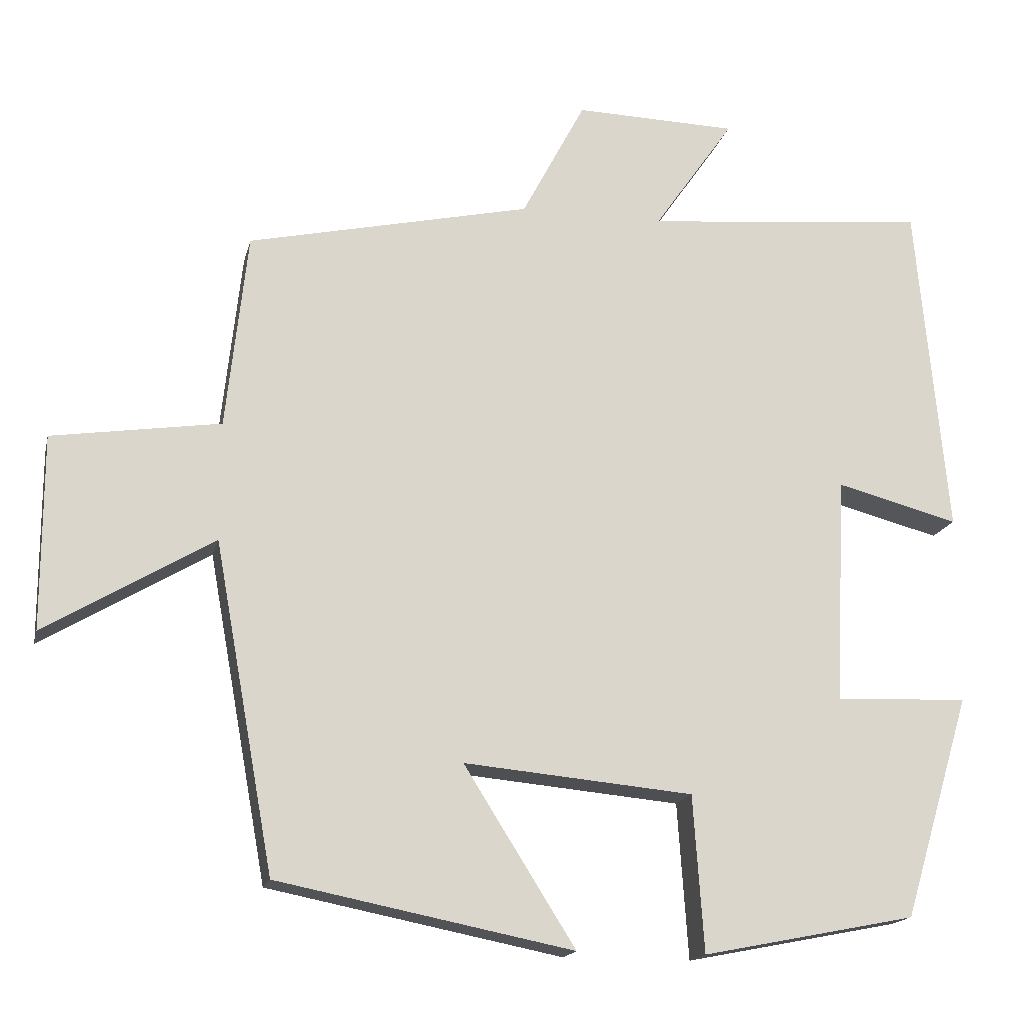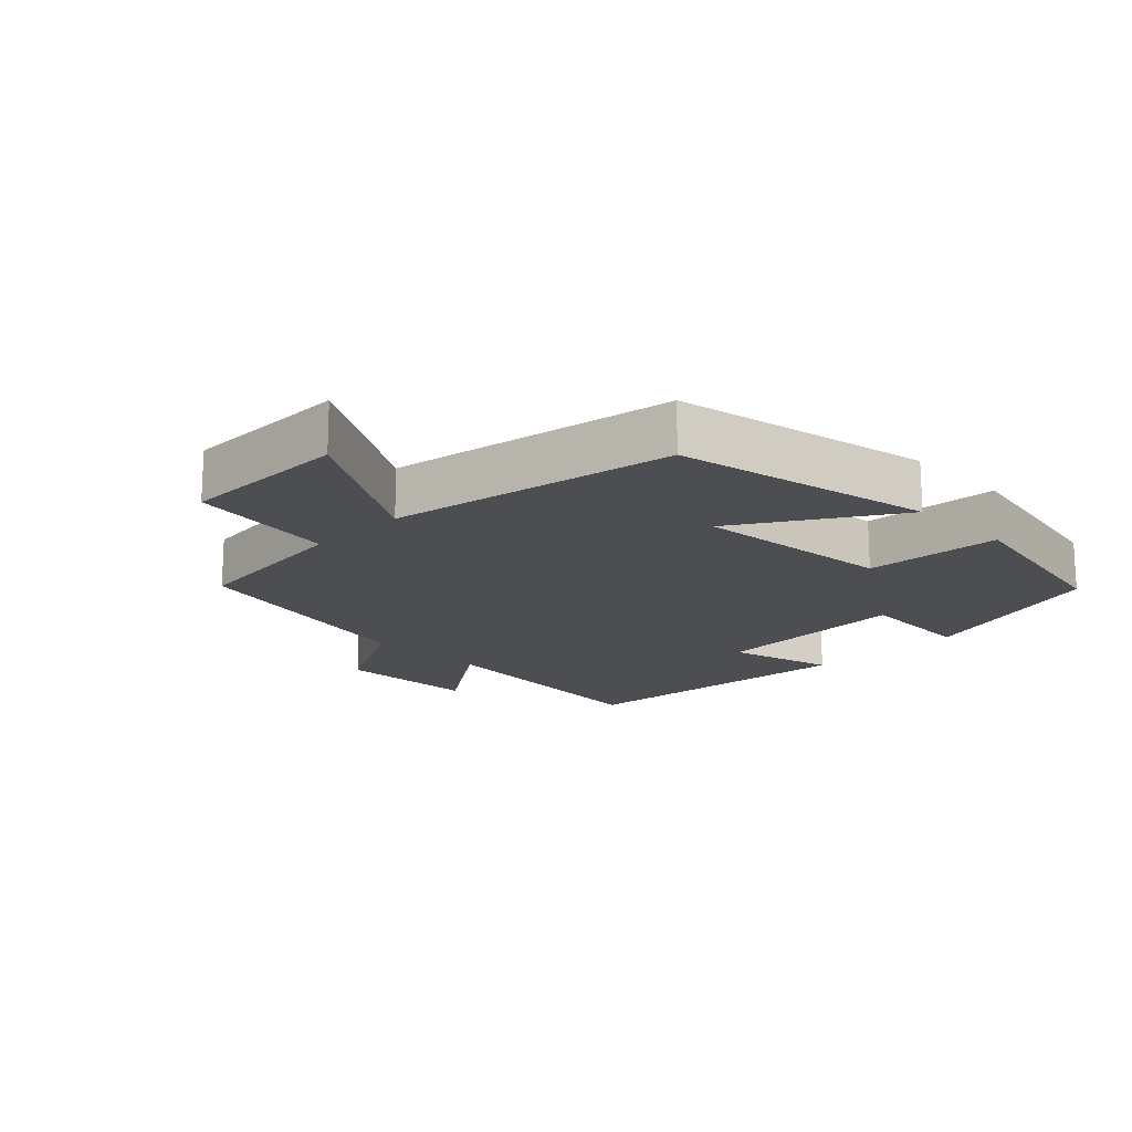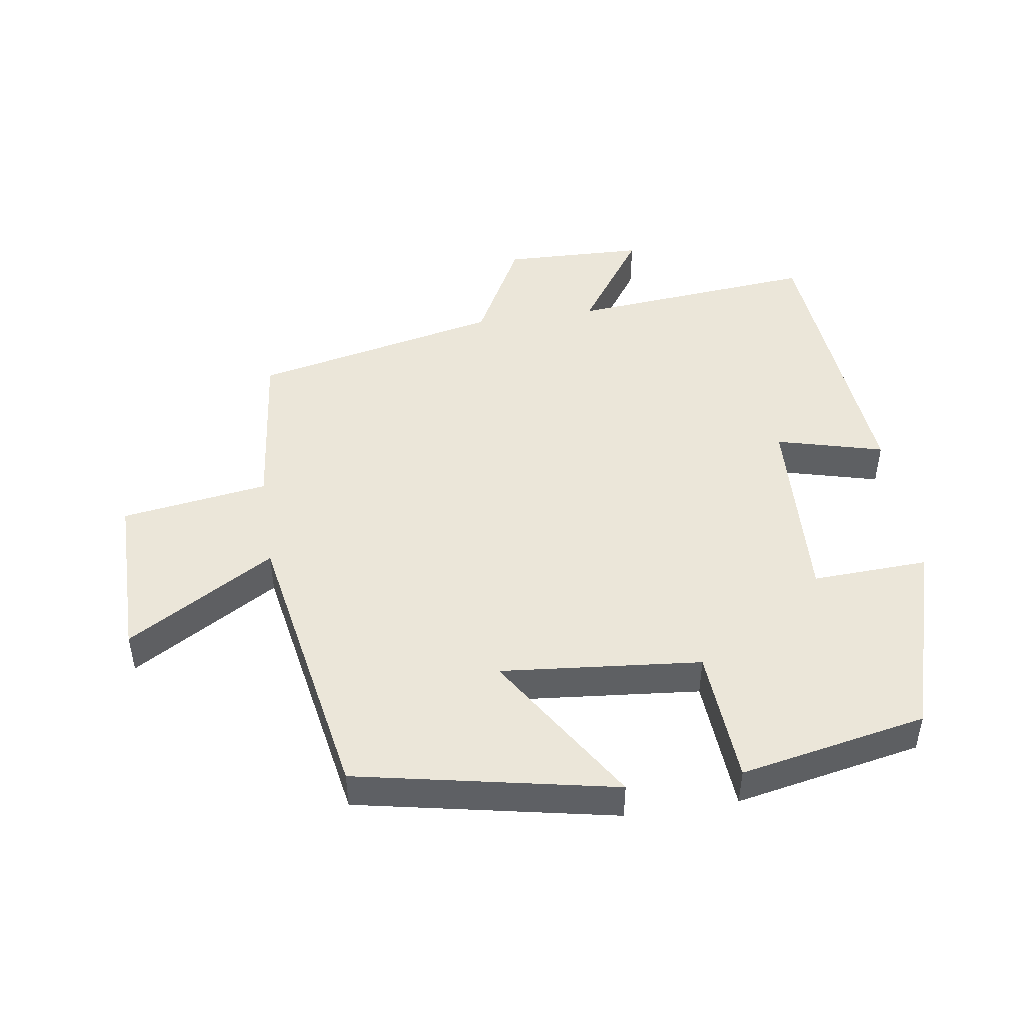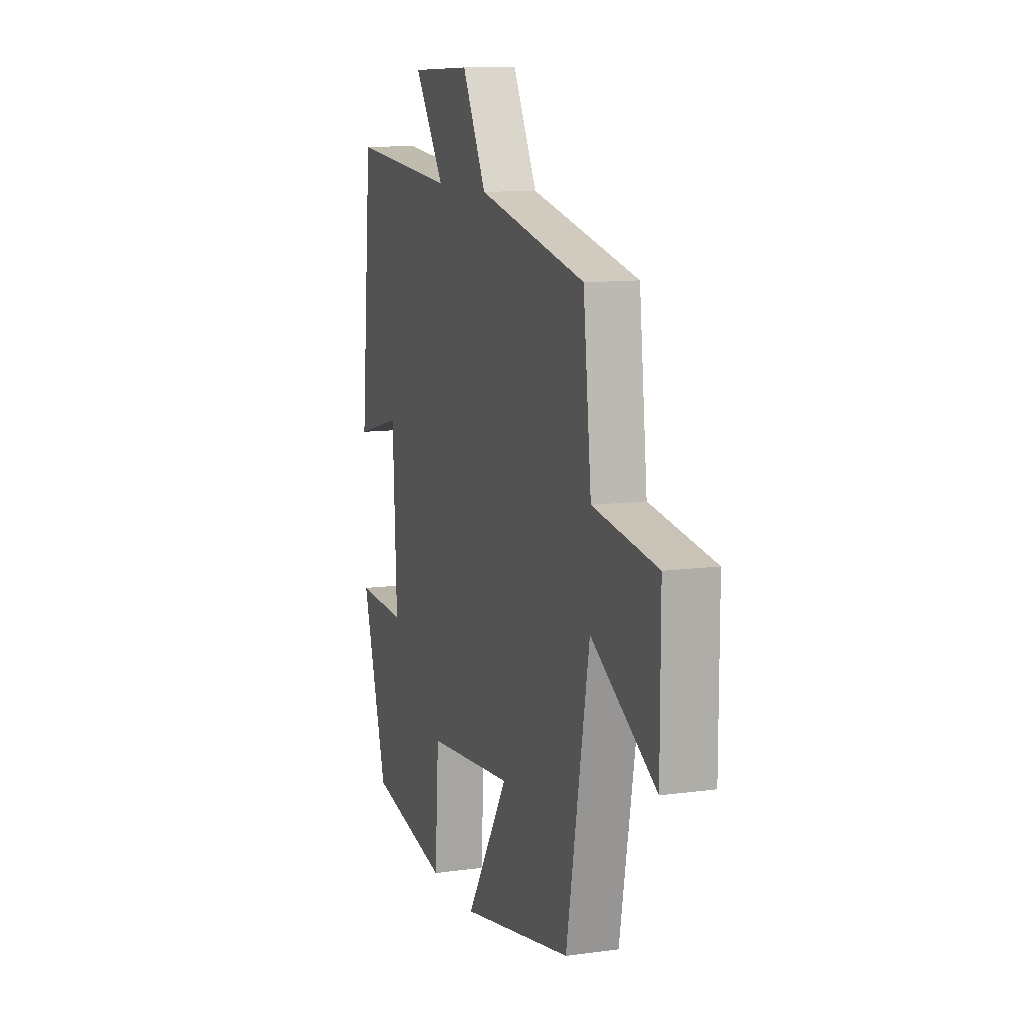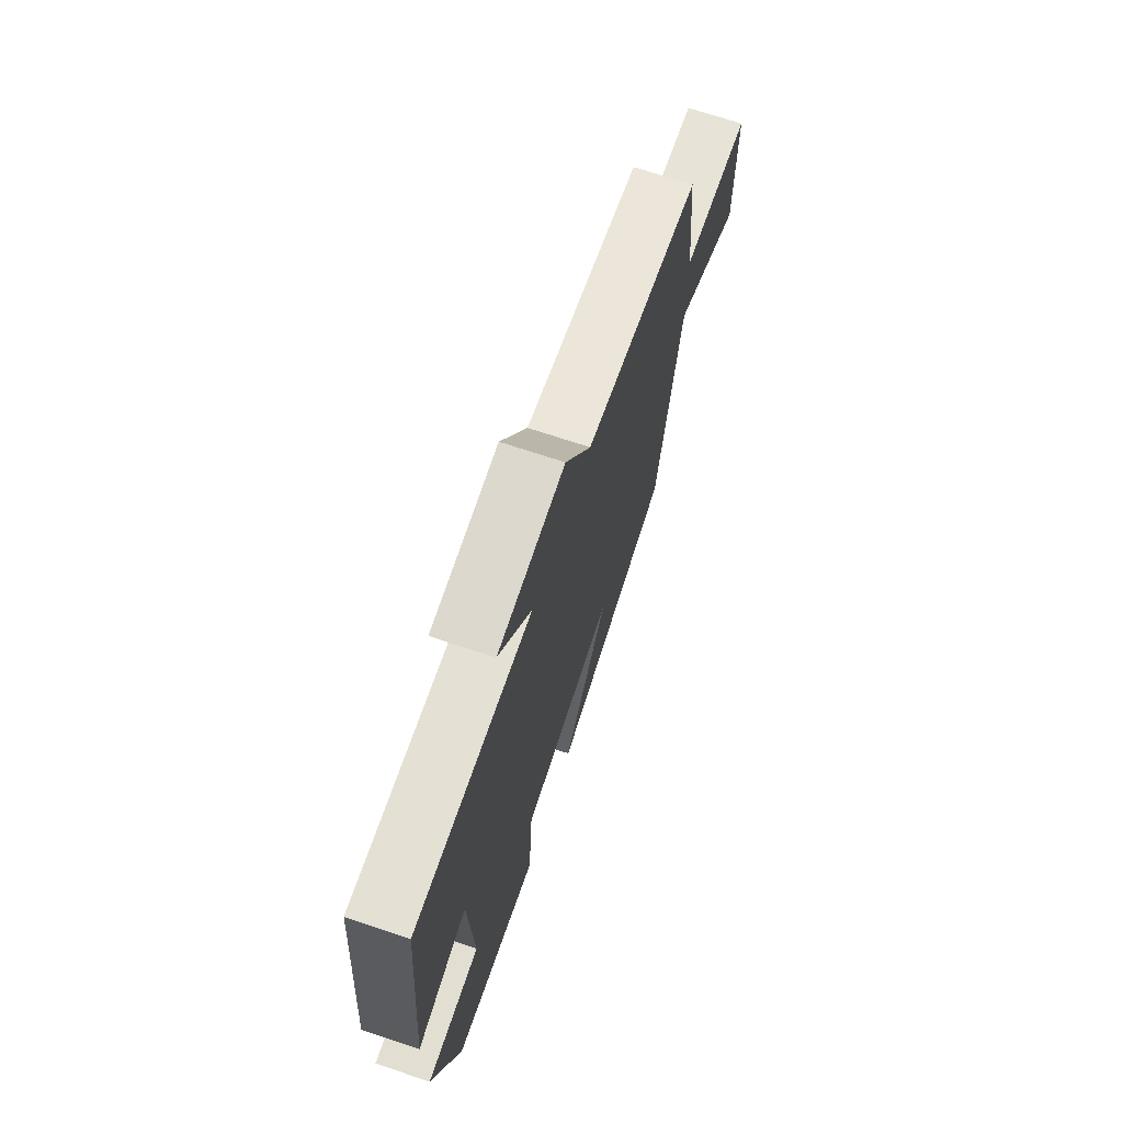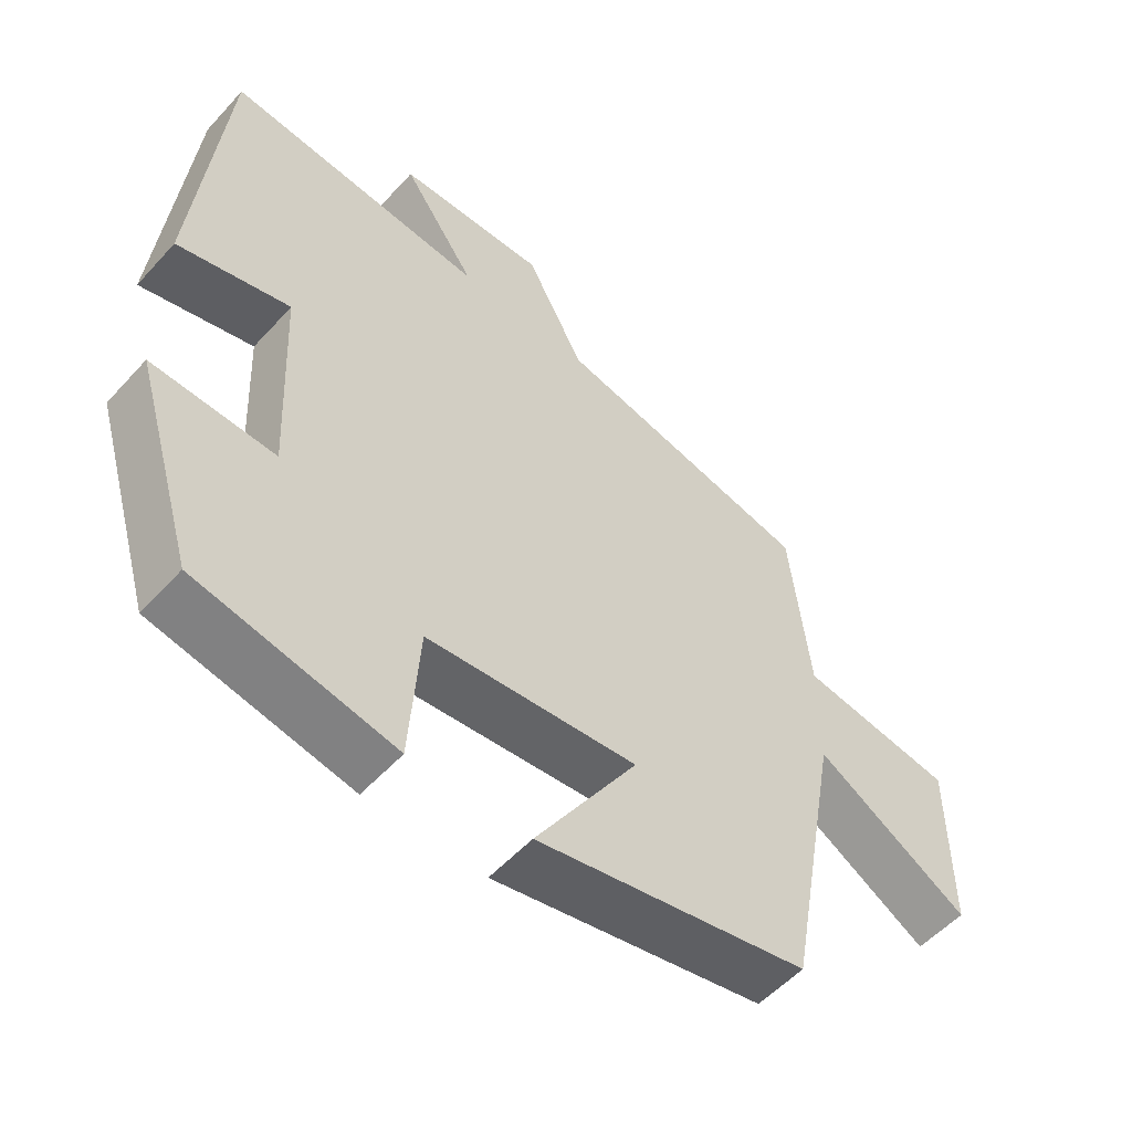
<metadata>
{"format":"obj","ext":"obj","renderer":"f3d","projection":"perspective","resolution":1024,"background":"white","views":[{"elev":-16.8,"azim":167.2,"up":"+Z"},{"elev":-16.9,"azim":135.0,"up":"+Y"},{"elev":47.0,"azim":171.5,"up":"+Y"},{"elev":11.0,"azim":71.3,"up":"+Z"},{"elev":70.7,"azim":-71.5,"up":"+Z"},{"elev":-54.4,"azim":-41.3,"up":"+Z"}]}
</metadata>
<code>
v -0.412 0.07 -0.445
v -0.5 0.07 -0.153
v -0.326 0.07 -0.161
v -0.34 0.07 0.137
v -0.5 0.07 0.095
v -0.46 0.07 0.534
v -0.089 0.07 0.5
v -0.194 0.07 0.651
v 0.018 0.07 0.657
v 0.101 0.07 0.5
v 0.472 0.07 0.418
v 0.5 0.07 0.161
v 0.72 0.07 0.128
v 0.72 0.07 -0.126
v 0.5 0.07 0.005
v 0.422 0.07 -0.423
v 0.035 0.07 -0.5
v 0.181 0.07 -0.268
v -0.119 0.07 -0.296
v -0.133 0.07 -0.5
v -0.412 0 -0.445
v -0.5 0 -0.153
v -0.326 0 -0.161
v -0.34 0 0.137
v -0.5 0 0.095
v -0.46 0 0.534
v -0.089 0 0.5
v -0.194 0 0.651
v 0.018 0 0.657
v 0.101 0 0.5
v 0.472 0 0.418
v 0.5 0 0.161
v 0.72 0 0.128
v 0.72 0 -0.126
v 0.5 0 0.005
v 0.422 0 -0.423
v 0.035 0 -0.5
v 0.181 0 -0.268
v -0.119 0 -0.296
v -0.133 0 -0.5
f 19 20 1 2
f 18 19 2 3
f 15 16 17 18
f 15 18 3 4
f 12 13 14 15
f 10 11 12 15
f 10 15 4
f 7 8 9 10
f 7 10 4 5
f 5 6 7
f 22 21 40 39
f 23 22 39 38
f 38 37 36 35
f 24 23 38 35
f 35 34 33 32
f 35 32 31 30
f 24 35 30
f 30 29 28 27
f 25 24 30 27
f 27 26 25
f 1 21 22 2
f 2 22 23 3
f 3 23 24 4
f 4 24 25 5
f 5 25 26 6
f 6 26 27 7
f 7 27 28 8
f 8 28 29 9
f 9 29 30 10
f 10 30 31 11
f 11 31 32 12
f 12 32 33 13
f 13 33 34 14
f 14 34 35 15
f 15 35 36 16
f 16 36 37 17
f 17 37 38 18
f 18 38 39 19
f 19 39 40 20
f 20 40 21 1

</code>
